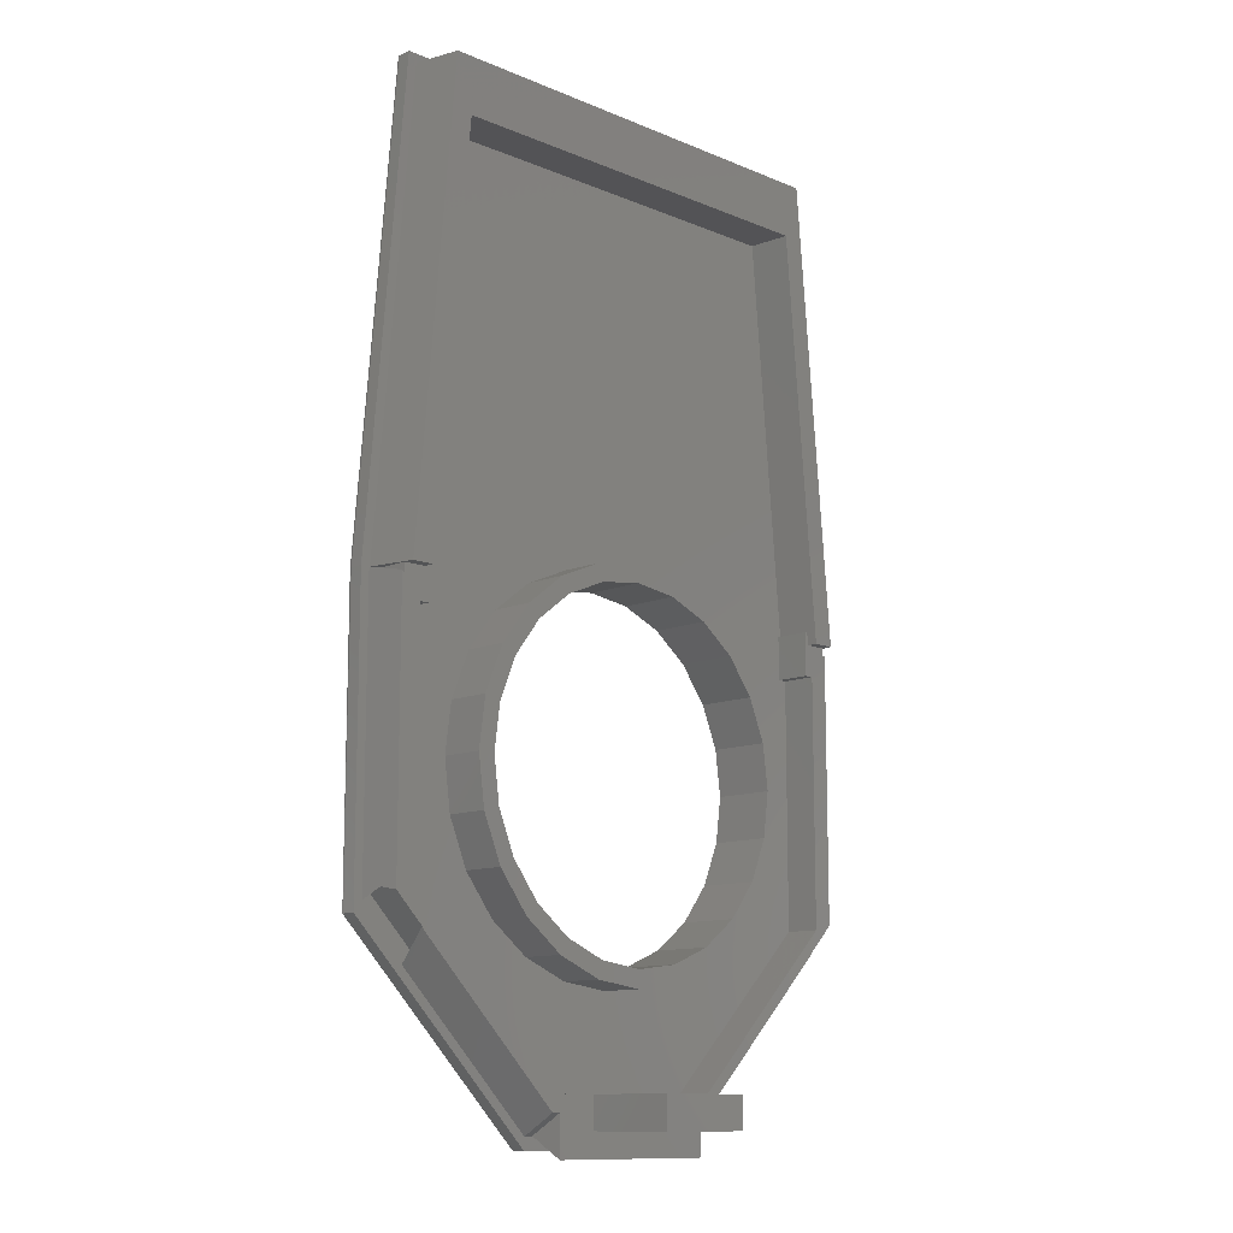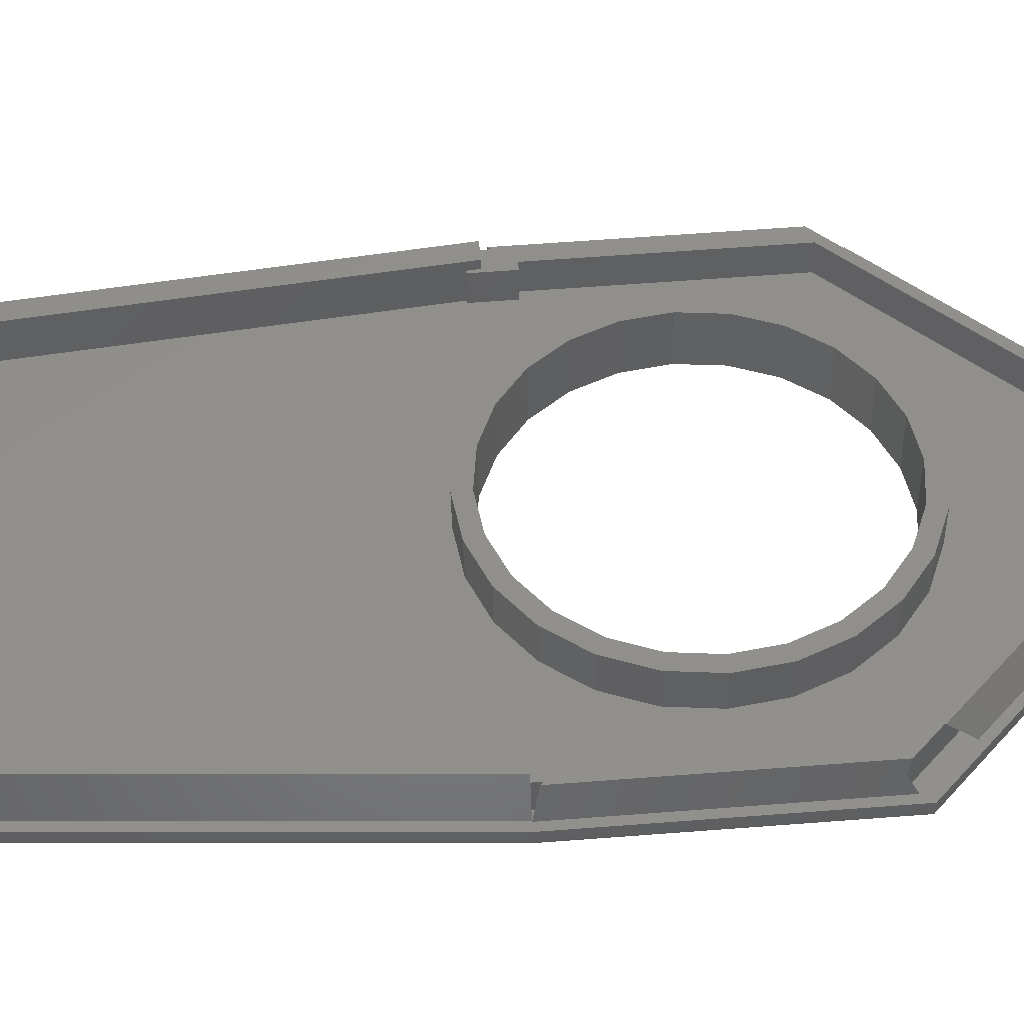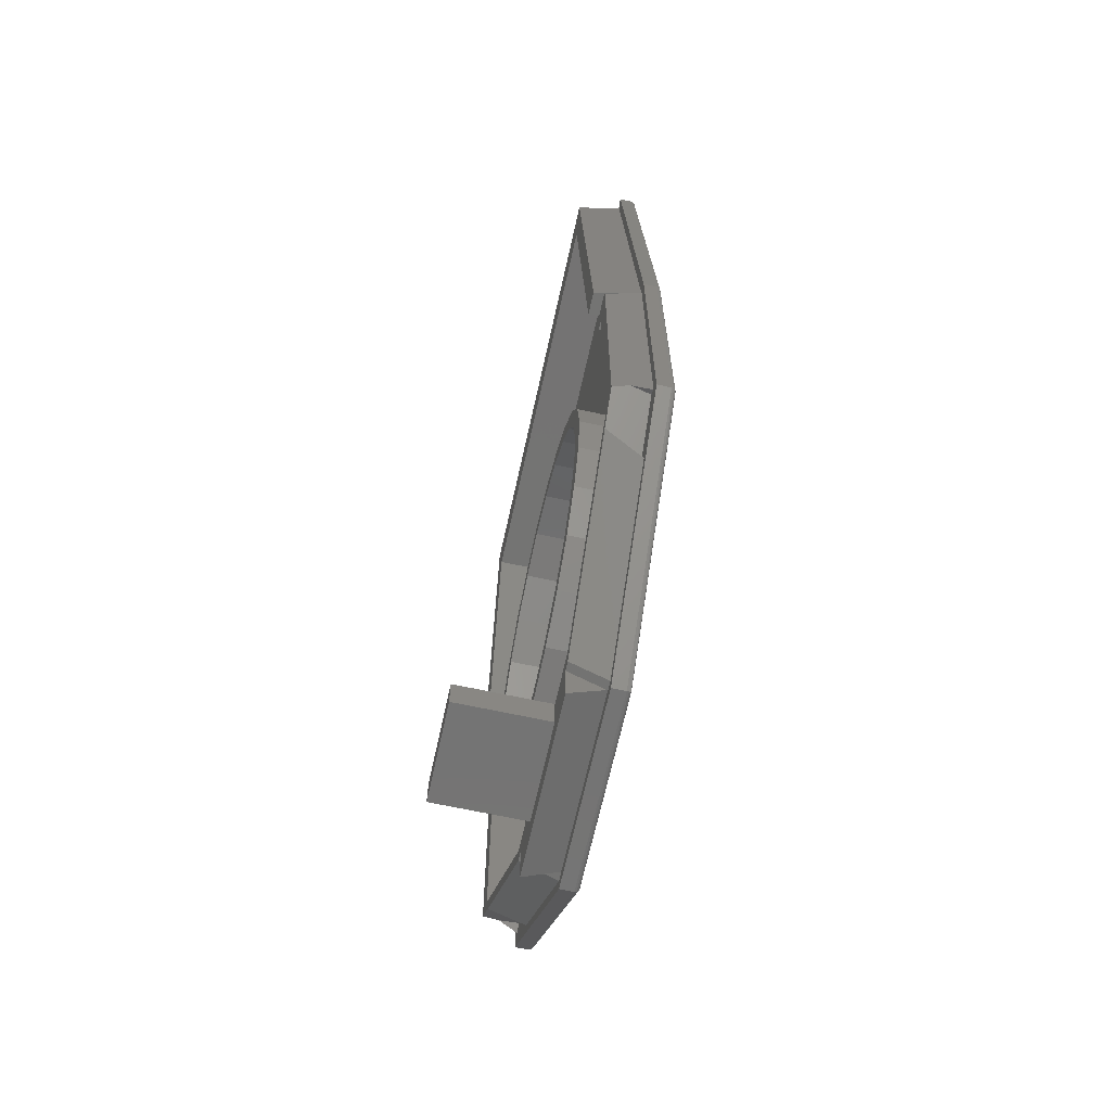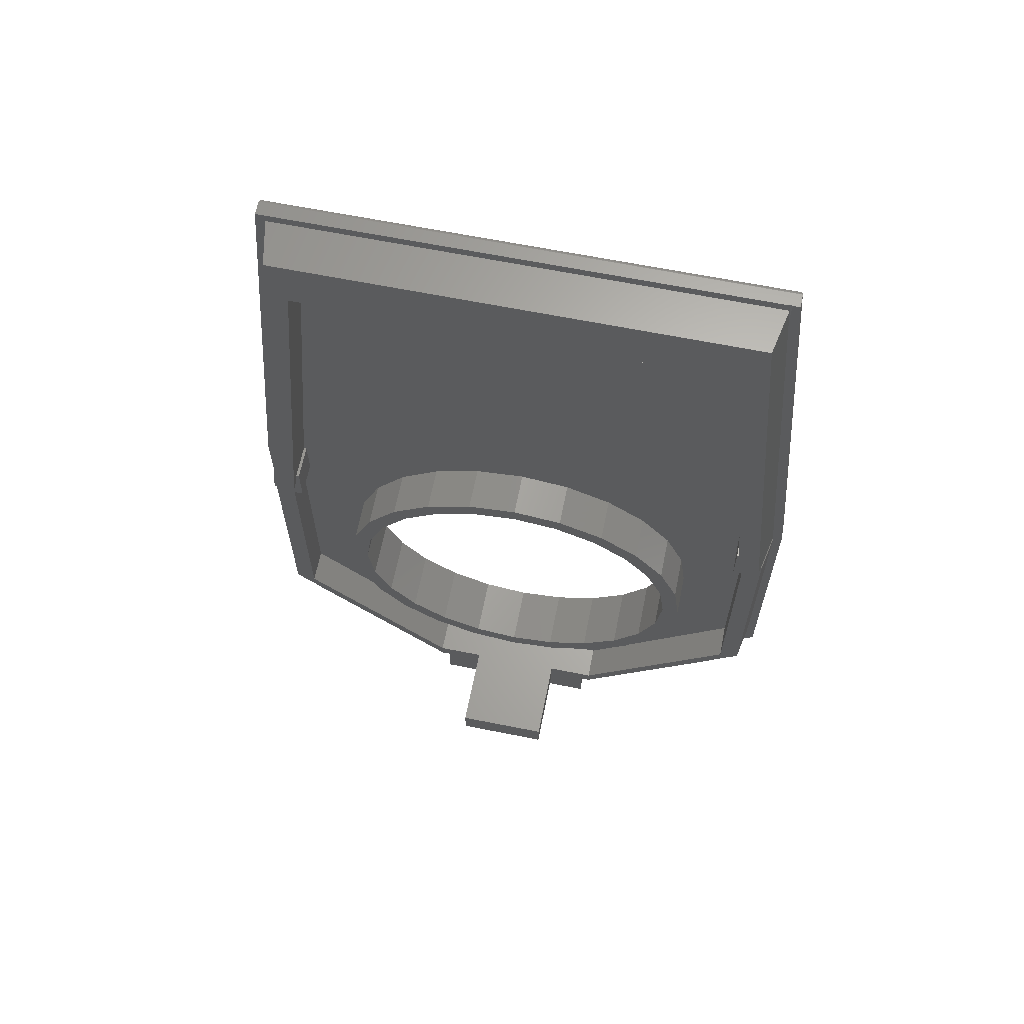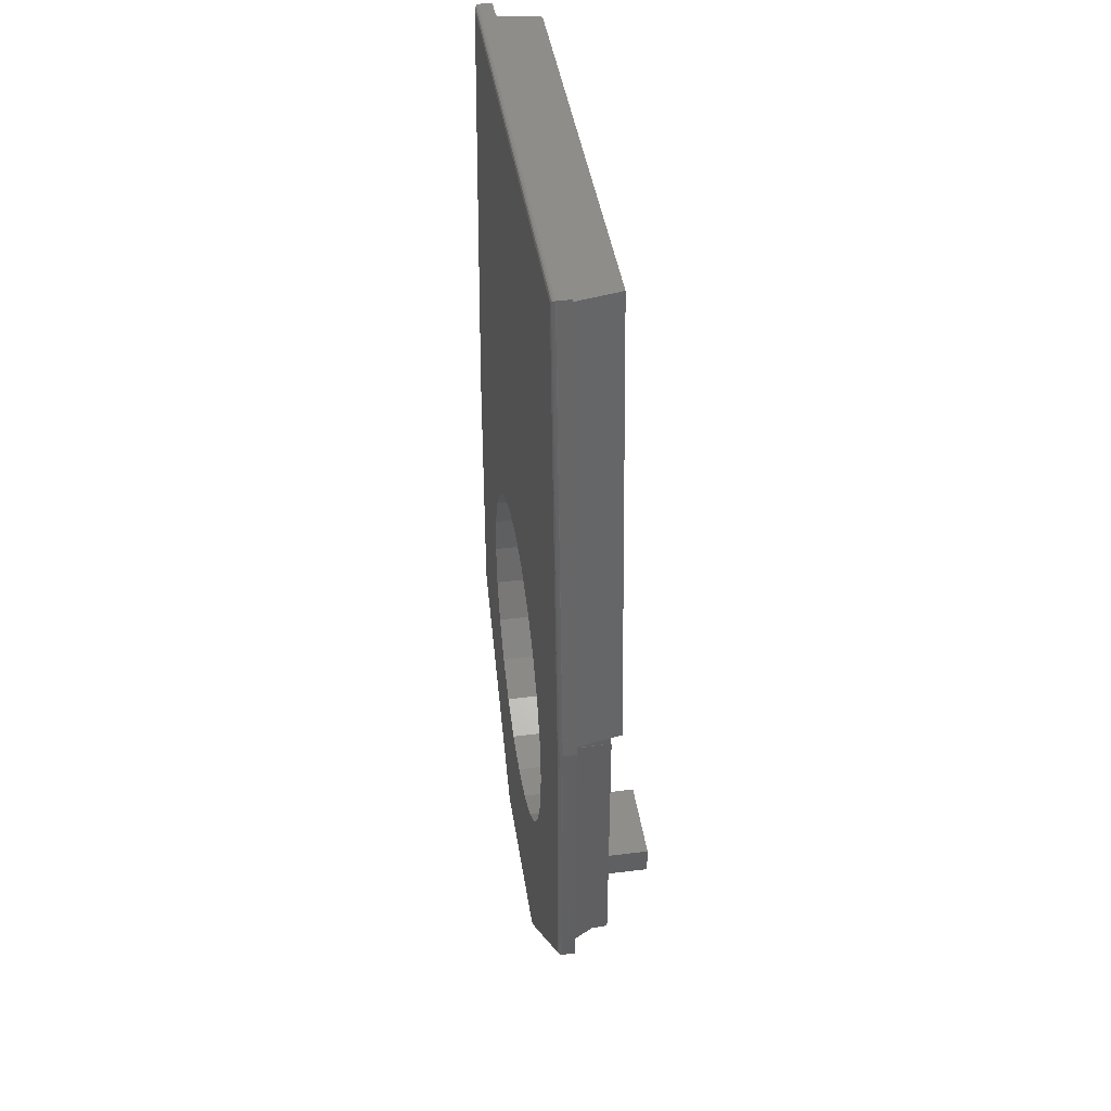
<metadata>
{"format":"stl","ext":"stl","renderer":"f3d","projection":"perspective","resolution":1024,"background":"white","views":[{"elev":-11.7,"azim":-31.6,"up":"+Y"},{"elev":63.2,"azim":-94.4,"up":"+Z"},{"elev":-66.1,"azim":91.1,"up":"+Y"},{"elev":65.0,"azim":24.8,"up":"+Y"},{"elev":41.8,"azim":-85.1,"up":"+Y"}]}
</metadata>
<code>
# stl→obj: 232 verts, 464 faces
v -11.01 -130.5 51.01
v -32.12 -108.8 56.06
v -19.3 -98.25 52.99
v -17.36 -103.1 52.53
v -14.26 -107.2 51.79
v -10.24 -110.4 50.82
v 9.986 -130.5 45.99
v -5.545 -112.4 49.7
v -0.5103 -113.1 48.5
v 4.524 -112.4 47.29
v 9.215 -110.4 46.17
v 13.24 -107.2 45.21
v 31.1 -108.8 40.93
v 16.33 -103.1 44.47
v 18.28 -98.25 44
v 18.94 -93.08 43.84
v 26.49 -21.53 42.04
v 31.1 -75.7 40.93
v 18.28 -87.9 44
v 16.33 -83.08 44.47
v 13.24 -78.94 45.21
v 9.215 -75.76 46.17
v 4.524 -73.76 47.29
v -0.5103 -73.08 48.5
v -5.545 -73.76 49.7
v -10.24 -75.76 50.82
v -14.26 -78.94 51.79
v -17.36 -83.08 52.53
v -27.51 -21.53 54.96
v -19.3 -87.9 52.99
v -19.96 -93.08 53.15
v -32.12 -75.7 56.06
v -17.41 -104.1 59.74
v -17.67 -98.25 59.8
v -18.33 -93.08 59.96
v -15.73 -83.08 59.34
v -12.64 -78.94 58.6
v -14.01 -77.52 58.93
v -19.55 -98.77 60.25
v -20.28 -93.08 60.42
v -19.55 -87.38 60.25
v -17.41 -82.08 59.74
v -15.73 -103.1 59.34
v -14.01 -108.6 58.93
v -12.64 -107.2 58.6
v -8.607 -110.4 57.63
v -9.579 -112.1 57.86
v -3.916 -112.4 56.51
v -4.419 -114.3 56.63
v 1.119 -113.1 55.31
v 1.119 -115.1 55.31
v 6.153 -112.4 54.1
v 6.656 -114.3 53.98
v 10.84 -110.4 52.98
v 11.82 -112.1 52.75
v 14.87 -107.2 52.01
v 16.25 -108.6 51.68
v 17.96 -103.1 51.27
v 19.65 -104.1 50.87
v 19.91 -98.25 50.81
v 20.57 -93.08 50.65
v 21.79 -98.77 50.36
v 22.51 -93.08 50.19
v -17.67 -87.9 59.8
v -9.579 -74.03 57.86
v -8.607 -75.76 57.63
v -4.419 -71.83 56.63
v -3.916 -73.76 56.51
v 1.119 -71.08 55.31
v 1.119 -73.08 55.31
v 6.656 -71.83 53.98
v 6.153 -73.76 54.1
v 11.82 -74.03 52.75
v 10.84 -75.76 52.98
v 16.25 -77.52 51.68
v 14.87 -78.94 52.01
v 19.65 -82.08 50.87
v 17.96 -83.08 51.27
v 19.91 -87.9 50.81
v 21.79 -87.38 50.36
v 27.06 -74.23 43.96
v 27.38 -74.23 43.88
v 23.47 -28.27 44.81
v 21.35 -93.08 45.32
v 27.06 -79.23 43.96
v 10.65 -125.5 47.88
v 10.65 -112.1 47.88
v 5.493 -114.3 49.12
v -0.04486 -115.1 50.44
v -5.583 -114.3 51.77
v -10.74 -112.1 53
v -10.74 -125.5 53
v -15.17 -108.6 54.06
v -18.57 -104.1 54.88
v -20.71 -98.77 55.39
v -28.19 -107.6 57.18
v 28.1 -107.6 43.71
v 28.1 -79.23 43.71
v 20.62 -98.77 45.5
v 18.48 -104.1 46.01
v 15.08 -108.6 46.82
v -15.17 -77.52 54.06
v -10.74 -74.03 53
v -5.583 -71.83 51.77
v -0.04486 -71.08 50.44
v 5.493 -71.83 49.12
v 10.65 -74.03 47.88
v 15.08 -77.52 46.82
v 18.48 -82.08 46.01
v 20.62 -87.38 45.5
v -23.56 -28.27 56.07
v -27.47 -74.23 57.01
v -27.15 -74.23 56.93
v -27.15 -79.23 56.93
v -21.44 -93.08 55.56
v -20.71 -87.38 55.39
v -18.57 -82.08 54.88
v -28.19 -79.23 57.18
v 26.63 -21.03 44.06
v 27.4 -21.03 43.88
v 26.34 -21.03 44.07
v 27.05 -21.03 42.42
v -27.84 -21.03 55.55
v 26.34 -21.03 44.13
v -27.49 -21.03 57.01
v 32.05 -75.68 42.76
v 31.7 -75.68 41.3
v 32.05 -109 42.76
v 31.7 -109 41.3
v 10.65 -131 47.88
v 10.3 -131 46.42
v -10.74 -131 53
v -11.09 -131 51.54
v -32.14 -109 58.12
v -32.49 -109 56.66
v -32.14 -75.68 58.12
v -32.49 -75.68 56.66
v -32.35 -108.9 56.19
v -11.09 -130.7 51.11
v -32.49 -109 56.44
v -11.12 -130.9 51.32
v -32.44 -75.68 56.3
v -32.15 -75.7 56.07
v -27.85 -21.03 55.49
v -27.75 -21.24 55.11
v -27.82 -21.12 55.25
v 26.77 -21.24 42.07
v 26.9 -21.12 42.16
v 27.03 -21.03 42.36
v 31.49 -75.68 41
v 31.13 -75.7 40.93
v 31.6 -109 41.1
v 31.37 -108.9 40.94
v 10.11 -130.7 46.03
v 10.23 -130.9 46.21
v 28.72 -75.68 48.91
v 28.44 -75.68 47.74
v 31.18 -75.68 48.32
v 30.91 -75.68 47.15
v 29.98 -75.68 43.26
v 30.99 -75.68 43.02
v 26.43 -22.03 44.11
v 26.59 -23.96 44.07
v 26.62 -22.03 49.42
v -24.28 -22.03 61.59
v -26.52 -22.03 56.78
v -28.85 -75.68 62.69
v -26.38 -75.68 62.1
v -22.36 -28.38 61.13
v 24.69 -28.38 49.88
v 29.98 -76.81 43.26
v 31.08 -75.68 43
v -30.06 -76.81 57.63
v -30.06 -75.68 57.63
v -31.08 -75.68 57.87
v -31.17 -75.68 57.89
v 10.65 -129.6 47.88
v 9.681 -129.6 48.12
v -9.77 -129.6 52.77
v -10.74 -129.6 53
v -26.32 -113.6 56.73
v 31.08 -107.8 43
v 30.3 -107 43.18
v 26.23 -113.6 44.15
v 25.06 -112.3 44.44
v 9.681 -129.5 48.12
v -9.77 -129.5 52.77
v -31.17 -107.8 57.89
v -30.39 -107 57.7
v -25.15 -112.3 56.45
v -29.13 -75.68 61.52
v -26.67 -75.68 60.93
v -26.54 -74.23 60.9
v 28.31 -74.23 47.77
v -26.3 -110.2 60.84
v -9.812 -125.5 56.89
v -27.26 -107.6 61.07
v -29.45 -107 61.59
v -29.13 -76.81 61.52
v -29.45 -76.48 61.59
v 31.22 -107 47.07
v 31.22 -76.48 47.07
v 29.03 -107.6 47.6
v 30.91 -76.81 47.15
v 29.03 -79.23 47.6
v 27.99 -79.23 47.85
v 27.99 -74.23 47.85
v -27.26 -79.23 61.07
v -26.22 -79.23 60.82
v -26.22 -74.23 60.82
v -26.36 -110.3 60.85
v -9.812 -127.3 56.89
v -4.422 -125.5 55.6
v -8.839 -127.3 56.66
v -4.422 -129.1 55.6
v -8.839 -131.8 56.66
v 6.194 -129.1 53.06
v 10.61 -131.8 52.01
v 6.194 -125.5 53.06
v 10.61 -127.3 52.01
v 11.58 -125.5 51.77
v 11.58 -127.3 51.77
v 28.07 -110.2 47.83
v 28.13 -110.3 47.81
v 8.522 -125.5 62.79
v -2.095 -125.5 65.33
v 8.522 -129.1 62.79
v -2.095 -129.1 65.33
v 9.698 -129.5 48.19
v -30.24 -106.6 59.88
v -9.753 -129.5 52.84
v 31.15 -106.6 45.19
f 1 2 3
f 1 3 4
f 1 4 5
f 1 5 6
f 7 1 6
f 7 6 8
f 7 8 9
f 7 9 10
f 7 10 11
f 7 11 12
f 7 12 13
f 13 12 14
f 13 14 15
f 13 15 16
f 13 16 17
f 13 17 18
f 17 16 19
f 17 19 20
f 17 20 21
f 17 21 22
f 17 22 23
f 17 23 24
f 17 24 25
f 17 25 26
f 17 26 27
f 17 27 28
f 29 17 28
f 29 28 30
f 29 30 31
f 29 31 32
f 2 32 3
f 3 32 31
f 33 34 35
f 36 37 38
f 39 33 40
f 40 33 35
f 40 35 41
f 41 35 42
f 34 33 43
f 43 33 44
f 43 44 45
f 45 44 46
f 46 44 47
f 46 47 48
f 48 47 49
f 48 49 50
f 50 49 51
f 50 51 52
f 52 51 53
f 52 53 54
f 54 53 55
f 54 55 56
f 56 55 57
f 56 57 58
f 58 57 59
f 58 59 60
f 60 59 61
f 61 59 62
f 61 62 63
f 36 38 64
f 64 38 42
f 64 42 35
f 38 37 65
f 65 37 66
f 65 66 67
f 67 66 68
f 67 68 69
f 69 68 70
f 69 70 71
f 71 70 72
f 71 72 73
f 73 72 74
f 73 74 75
f 75 74 76
f 75 76 77
f 77 76 78
f 77 78 79
f 77 79 80
f 80 79 61
f 80 61 63
f 16 79 19
f 19 79 78
f 19 78 20
f 20 78 76
f 20 76 21
f 21 76 74
f 21 74 22
f 22 74 72
f 22 72 23
f 23 72 70
f 23 70 24
f 79 16 61
f 61 16 15
f 61 15 60
f 60 15 14
f 60 14 58
f 58 14 12
f 58 12 56
f 56 12 11
f 56 11 54
f 54 11 10
f 54 10 52
f 52 10 9
f 52 9 50
f 31 34 3
f 3 34 43
f 3 43 4
f 4 43 45
f 4 45 5
f 5 45 46
f 5 46 6
f 6 46 48
f 6 48 8
f 8 48 50
f 8 50 9
f 34 31 35
f 35 31 30
f 35 30 64
f 64 30 28
f 64 28 36
f 36 28 27
f 36 27 37
f 37 27 26
f 37 26 66
f 66 26 25
f 66 25 68
f 68 25 24
f 68 24 70
f 81 82 83
f 81 83 84
f 81 84 85
f 86 87 88
f 86 88 89
f 86 89 90
f 86 90 91
f 86 91 92
f 92 91 93
f 92 93 94
f 92 94 95
f 92 95 96
f 97 98 85
f 97 85 84
f 97 84 99
f 97 99 100
f 97 100 101
f 97 101 87
f 97 87 86
f 83 102 103
f 83 103 104
f 83 104 105
f 83 105 106
f 83 106 107
f 83 107 108
f 83 108 109
f 83 109 110
f 83 110 84
f 111 112 113
f 111 113 114
f 111 114 115
f 111 115 116
f 111 116 117
f 111 117 102
f 111 102 83
f 96 95 118
f 118 95 115
f 118 115 114
f 105 69 106
f 106 69 71
f 106 71 107
f 107 71 73
f 107 73 108
f 108 73 75
f 108 75 109
f 109 75 77
f 109 77 110
f 110 77 80
f 110 80 84
f 84 80 63
f 84 63 99
f 99 63 62
f 99 62 100
f 100 62 59
f 100 59 101
f 101 59 57
f 101 57 87
f 87 57 55
f 87 55 88
f 88 55 53
f 88 53 89
f 89 53 51
f 89 51 90
f 90 51 49
f 90 49 91
f 91 49 47
f 91 47 93
f 93 47 44
f 93 44 94
f 94 44 33
f 94 33 95
f 95 33 39
f 95 39 115
f 115 39 40
f 115 40 116
f 116 40 41
f 116 41 117
f 117 41 42
f 117 42 102
f 102 42 38
f 102 38 103
f 103 38 65
f 103 65 104
f 104 65 67
f 104 67 105
f 105 67 69
f 119 120 121
f 121 120 122
f 121 122 123
f 124 121 125
f 125 121 123
f 126 127 120
f 120 127 122
f 126 128 127
f 127 128 129
f 130 131 128
f 128 131 129
f 132 133 130
f 130 133 131
f 134 135 132
f 132 135 133
f 134 136 135
f 135 136 137
f 125 123 136
f 136 123 137
f 2 1 138
f 138 1 139
f 138 139 140
f 140 139 141
f 140 141 135
f 135 141 133
f 135 137 140
f 140 137 142
f 140 142 138
f 32 2 143
f 143 2 138
f 143 138 142
f 123 144 137
f 29 32 145
f 145 32 143
f 145 143 142
f 137 144 142
f 142 144 146
f 142 146 145
f 17 29 147
f 147 29 145
f 147 145 148
f 148 145 146
f 148 146 149
f 149 146 144
f 149 144 122
f 122 144 123
f 147 148 150
f 18 17 151
f 151 17 147
f 151 147 150
f 150 148 127
f 127 148 149
f 127 149 122
f 127 129 150
f 150 129 152
f 150 152 153
f 13 18 153
f 153 18 151
f 153 151 150
f 7 13 154
f 154 13 153
f 154 153 155
f 155 153 152
f 155 152 131
f 131 152 129
f 1 7 139
f 139 7 154
f 139 154 141
f 141 154 155
f 141 155 133
f 133 155 131
f 156 157 158
f 159 160 161
f 159 161 158
f 159 158 157
f 124 162 121
f 163 121 162
f 163 162 164
f 163 164 158
f 163 158 161
f 119 121 163
f 164 162 165
f 165 162 166
f 167 168 165
f 165 168 169
f 165 169 164
f 164 169 170
f 164 170 158
f 158 170 156
f 161 171 172
f 161 160 171
f 173 174 175
f 176 125 136
f 120 119 163
f 120 163 161
f 120 161 172
f 120 172 126
f 132 130 177
f 132 177 178
f 132 178 179
f 132 179 180
f 132 180 181
f 132 181 134
f 126 172 128
f 128 172 182
f 128 182 183
f 177 130 184
f 184 130 128
f 184 128 185
f 185 128 183
f 178 186 179
f 179 186 187
f 176 136 188
f 188 136 134
f 188 134 189
f 189 134 181
f 189 181 190
f 162 124 166
f 166 124 125
f 166 125 175
f 175 125 176
f 175 176 173
f 174 191 175
f 175 191 167
f 167 191 192
f 167 192 168
f 165 166 167
f 167 166 175
f 83 170 111
f 111 170 169
f 168 192 169
f 169 192 193
f 169 193 111
f 111 193 112
f 156 170 157
f 157 170 194
f 170 83 194
f 194 83 82
f 195 196 197
f 198 195 197
f 198 197 199
f 198 199 200
f 201 202 203
f 203 202 204
f 203 204 205
f 205 204 159
f 205 159 206
f 206 159 157
f 206 157 207
f 207 157 194
f 199 197 191
f 191 197 208
f 191 208 192
f 192 208 209
f 192 209 193
f 193 209 210
f 195 211 196
f 196 211 212
f 196 212 213
f 213 212 214
f 213 214 215
f 215 214 216
f 215 216 217
f 217 216 218
f 217 218 219
f 219 218 220
f 219 220 221
f 221 220 222
f 221 222 223
f 223 222 224
f 223 201 221
f 221 201 203
f 86 92 196
f 86 196 213
f 86 213 219
f 86 219 221
f 225 219 226
f 226 219 213
f 96 197 92
f 92 197 196
f 227 228 217
f 217 228 215
f 227 225 228
f 228 225 226
f 220 218 229
f 190 181 195
f 195 181 211
f 188 189 230
f 195 198 190
f 190 198 230
f 190 230 189
f 211 181 212
f 212 181 180
f 188 230 176
f 176 230 198
f 176 198 200
f 215 228 213
f 213 228 226
f 231 216 214
f 214 212 231
f 231 212 180
f 231 180 179
f 231 179 187
f 231 218 216
f 186 229 187
f 187 229 218
f 187 218 231
f 197 96 208
f 208 96 118
f 199 173 200
f 200 173 176
f 199 191 173
f 173 191 174
f 208 118 209
f 209 118 114
f 210 113 193
f 193 113 112
f 210 209 113
f 113 209 114
f 185 223 184
f 184 223 224
f 232 183 182
f 183 232 185
f 185 232 201
f 185 201 223
f 224 222 184
f 184 222 177
f 202 201 172
f 172 201 232
f 172 232 182
f 217 219 227
f 227 219 225
f 222 220 177
f 177 220 229
f 177 229 178
f 186 178 229
f 97 86 203
f 203 86 221
f 203 205 97
f 97 205 98
f 204 202 171
f 171 202 172
f 204 171 159
f 159 171 160
f 206 85 205
f 205 85 98
f 194 82 207
f 207 82 81
f 207 81 206
f 206 81 85

</code>
